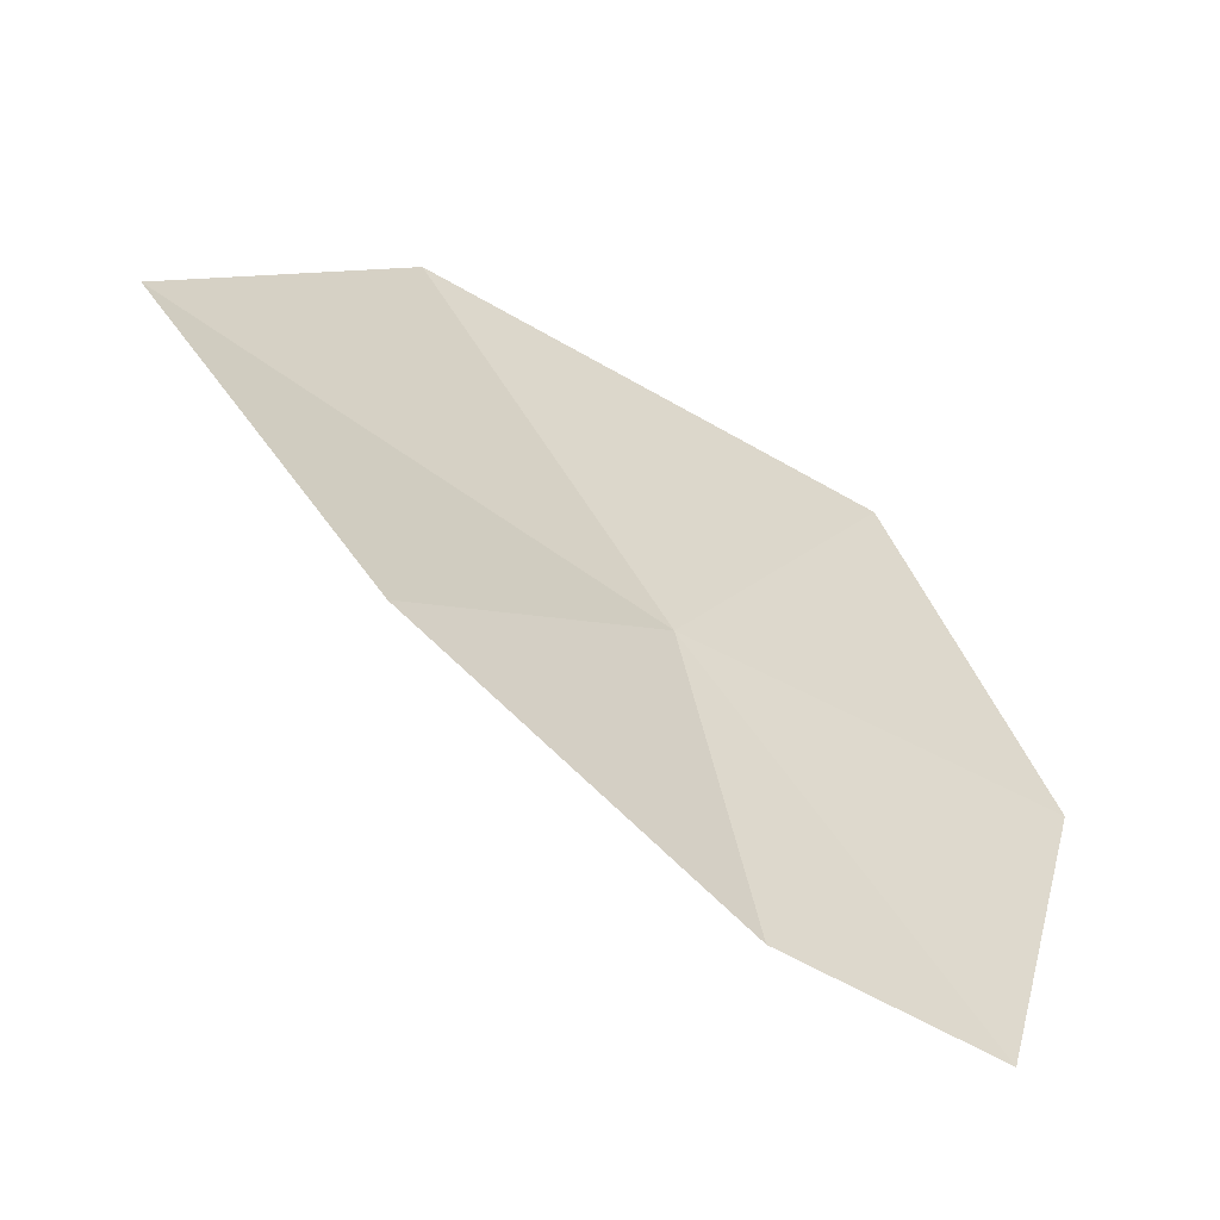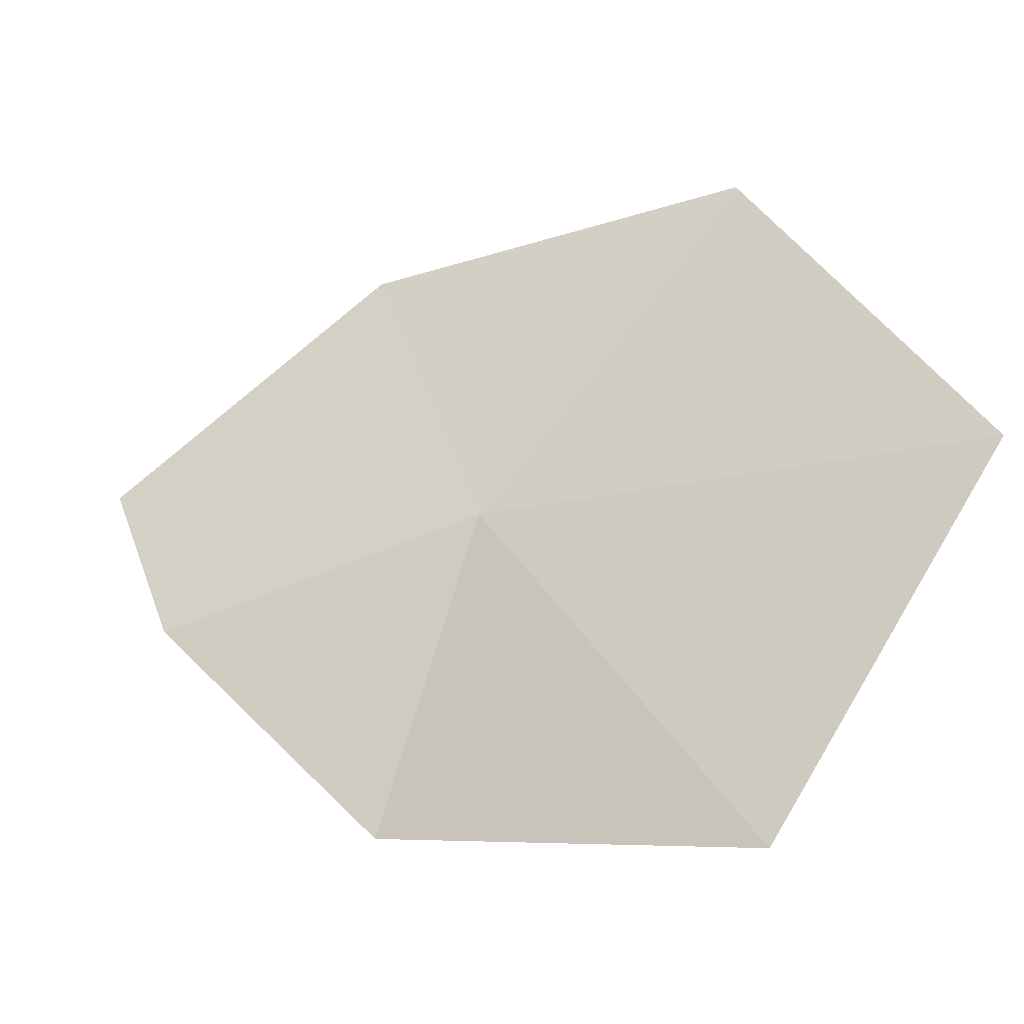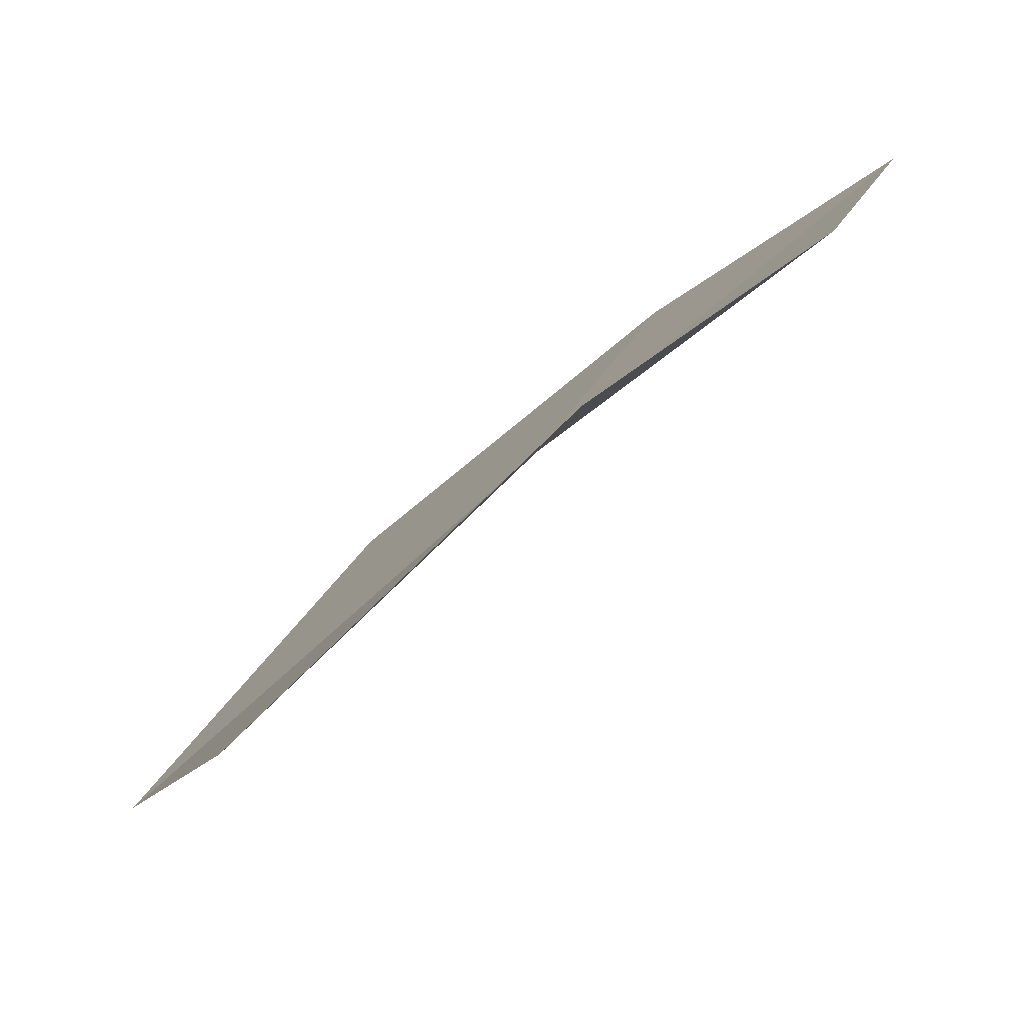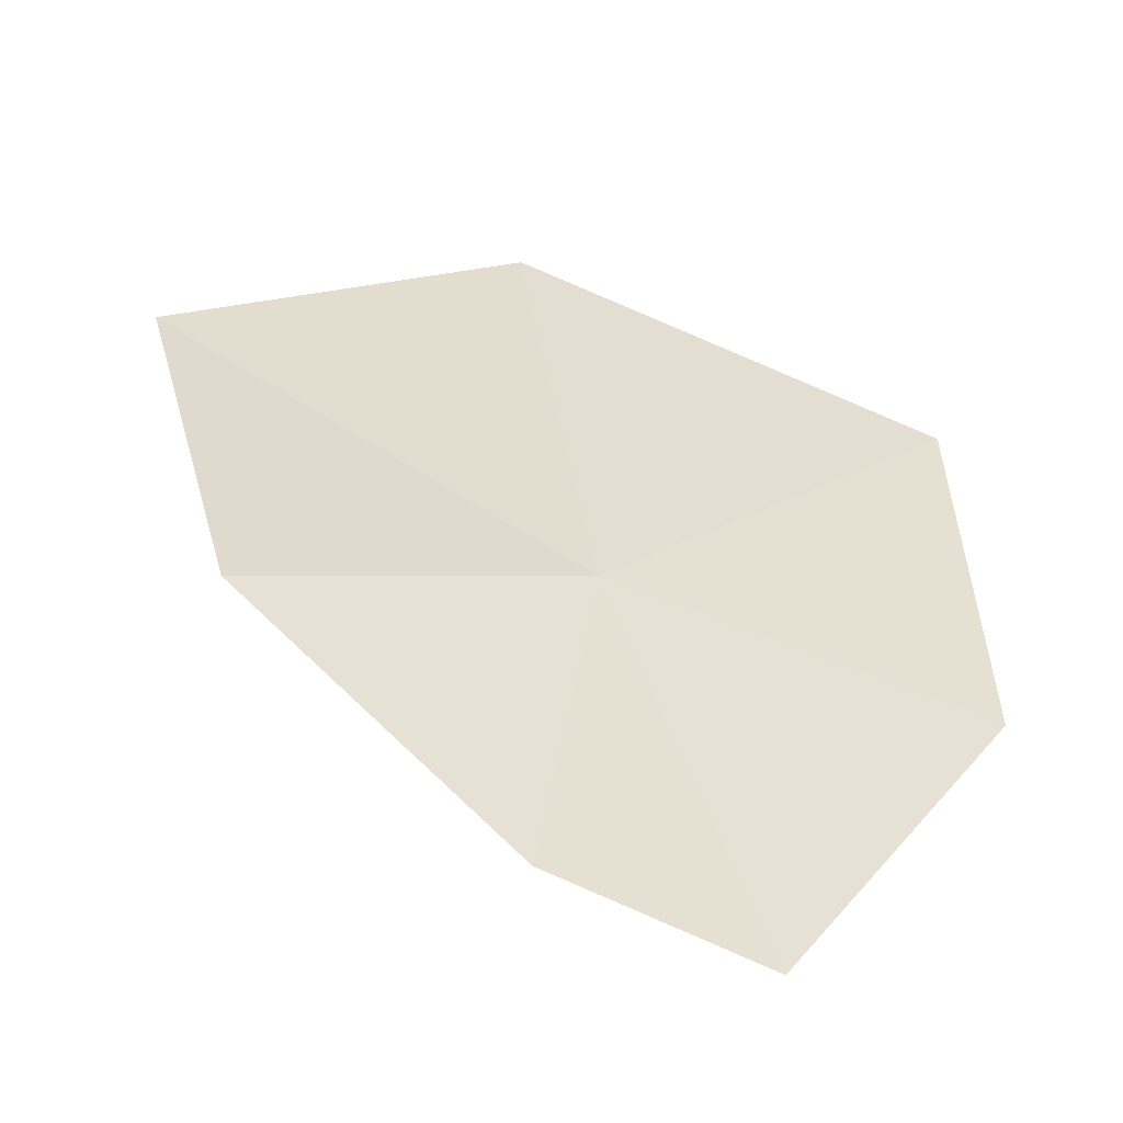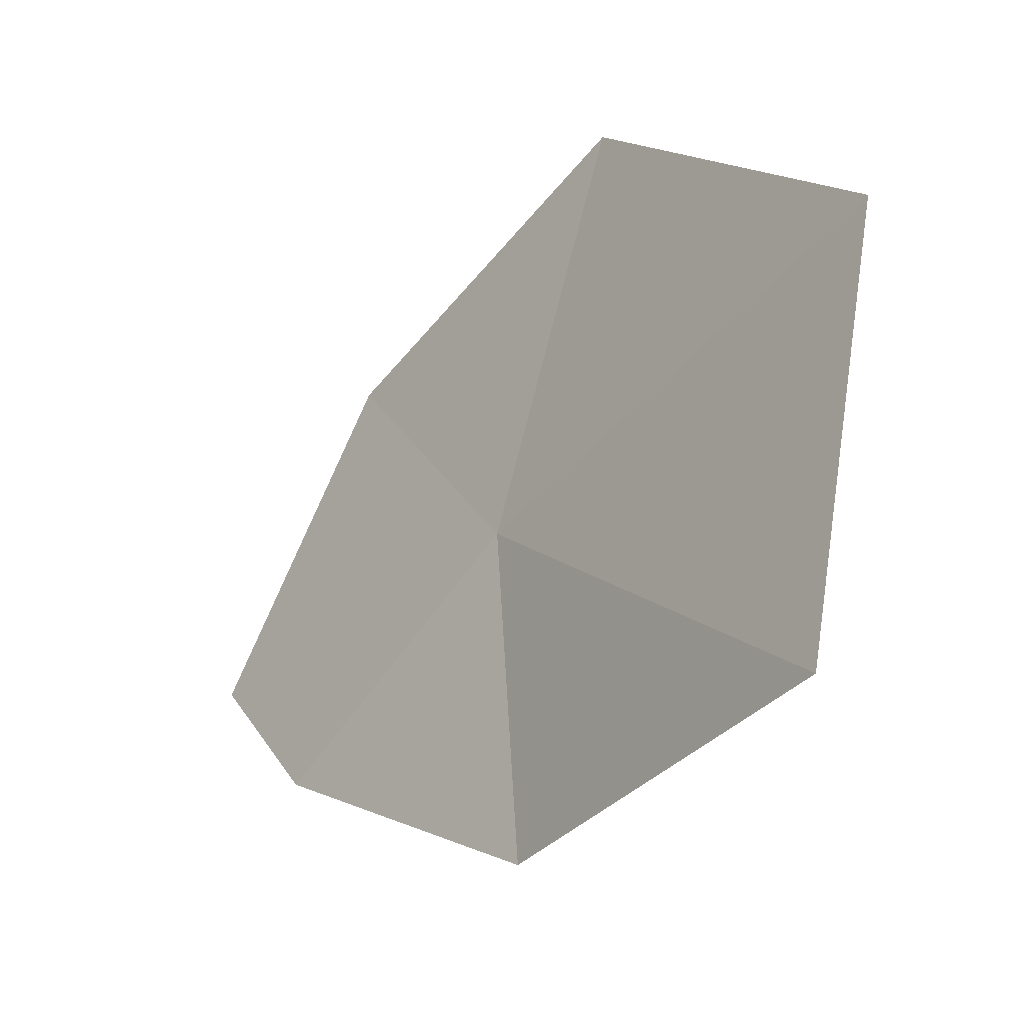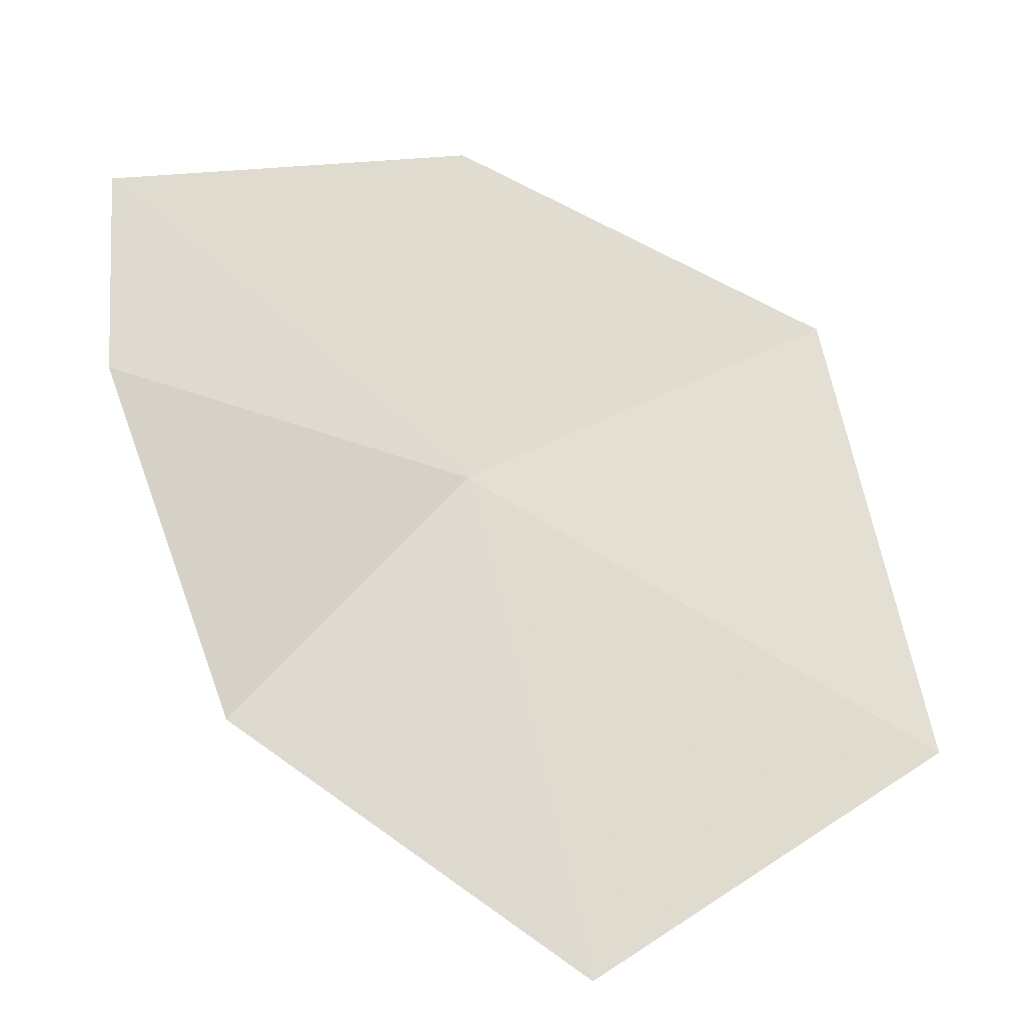
<metadata>
{"format":"obj","ext":"obj","renderer":"f3d","projection":"perspective","resolution":1024,"background":"white","views":[{"elev":-11.2,"azim":-97.1,"up":"+Y"},{"elev":-60.6,"azim":73.0,"up":"+Z"},{"elev":-50.1,"azim":-91.3,"up":"+Z"},{"elev":-11.4,"azim":-71.0,"up":"+Y"},{"elev":-69.0,"azim":101.7,"up":"+Z"},{"elev":-46.3,"azim":28.4,"up":"+Z"}]}
</metadata>
<code>
v -0.4019 0.2241 -0.05959
v -0.3906 0.2006 -0.001603
v -0.4387 0.1632 -0.02263
v -0.4446 0.1775 -0.05481
v -0.4436 0.2191 -0.1012
v -0.4037 0.2709 -0.1339
v -0.3469 0.293 -0.09199
v -0.3461 0.255 -0.01876
f 1 5 4
f 1 4 3
f 1 6 5
f 1 7 6
f 1 2 8
f 1 8 7
f 1 3 2

</code>
